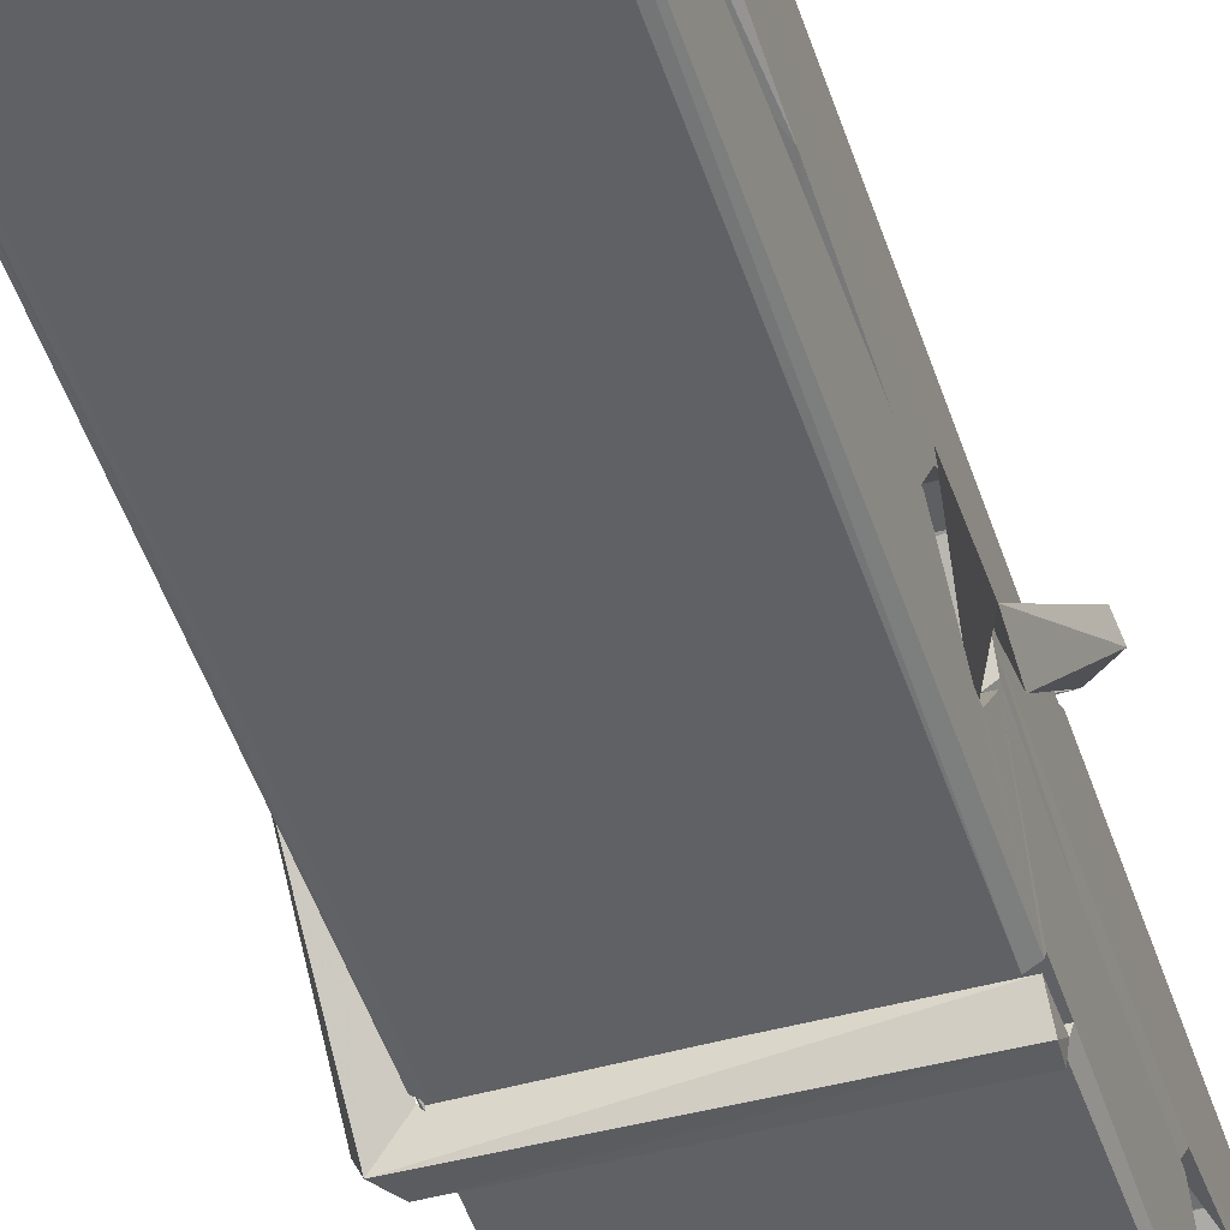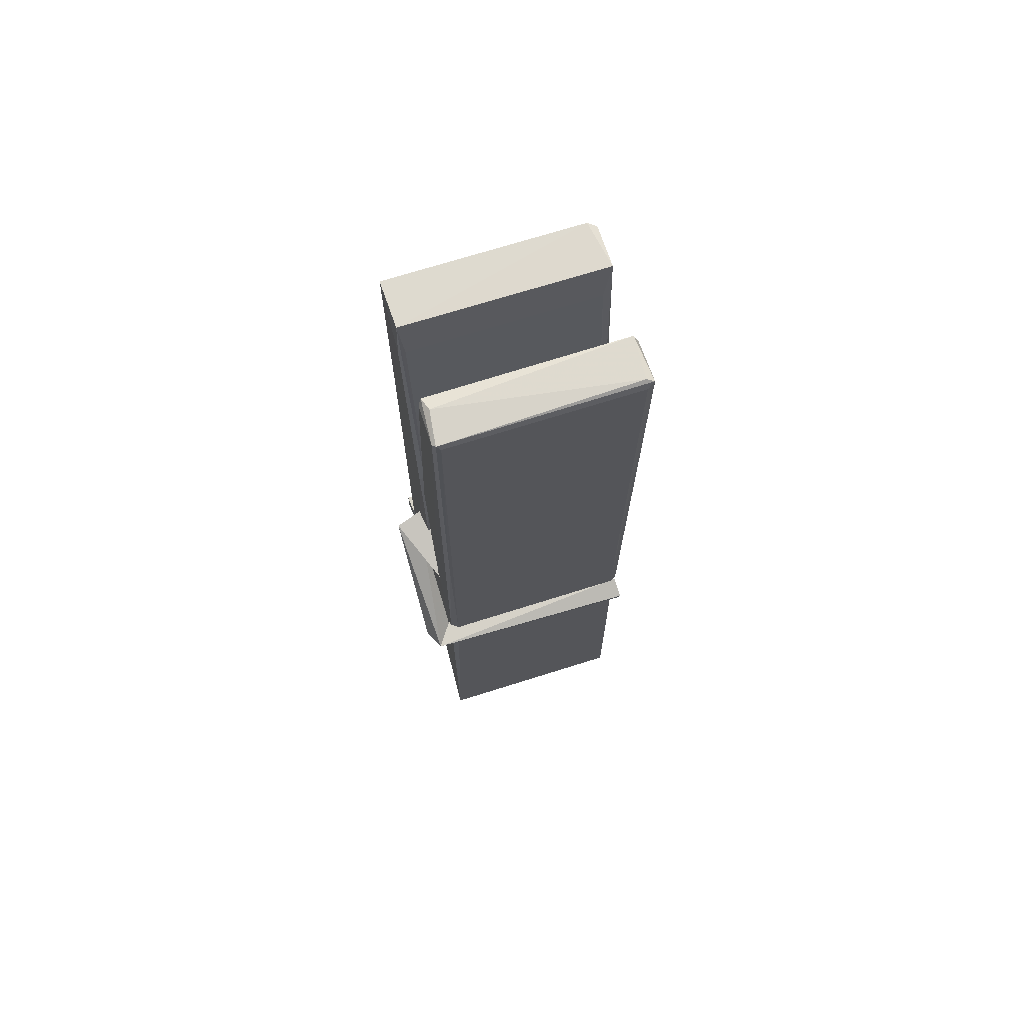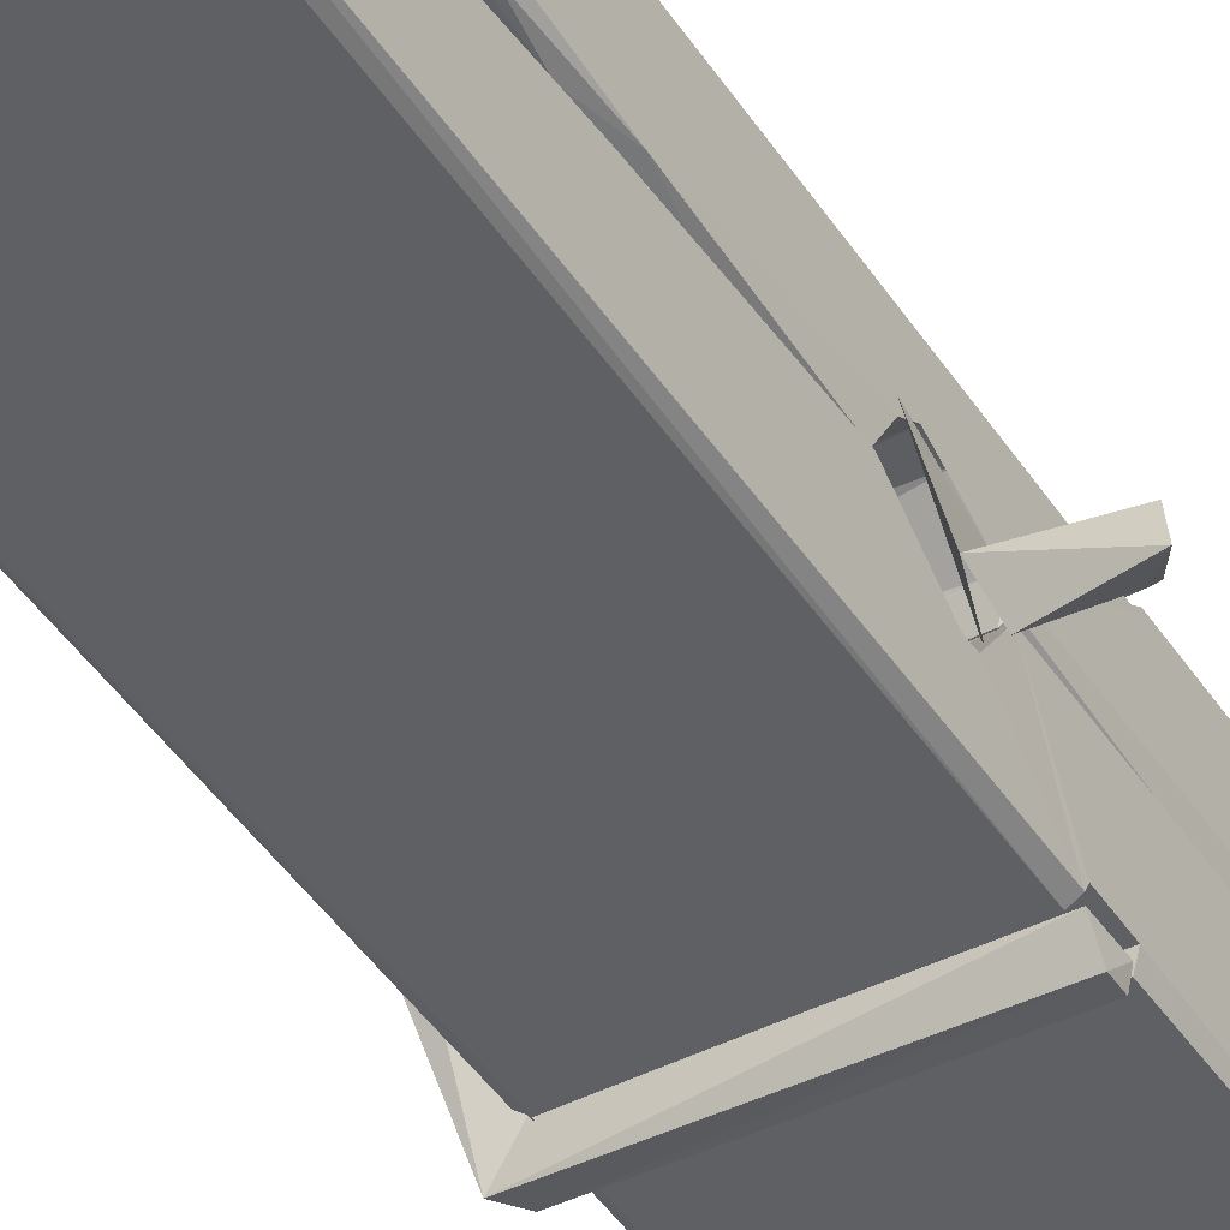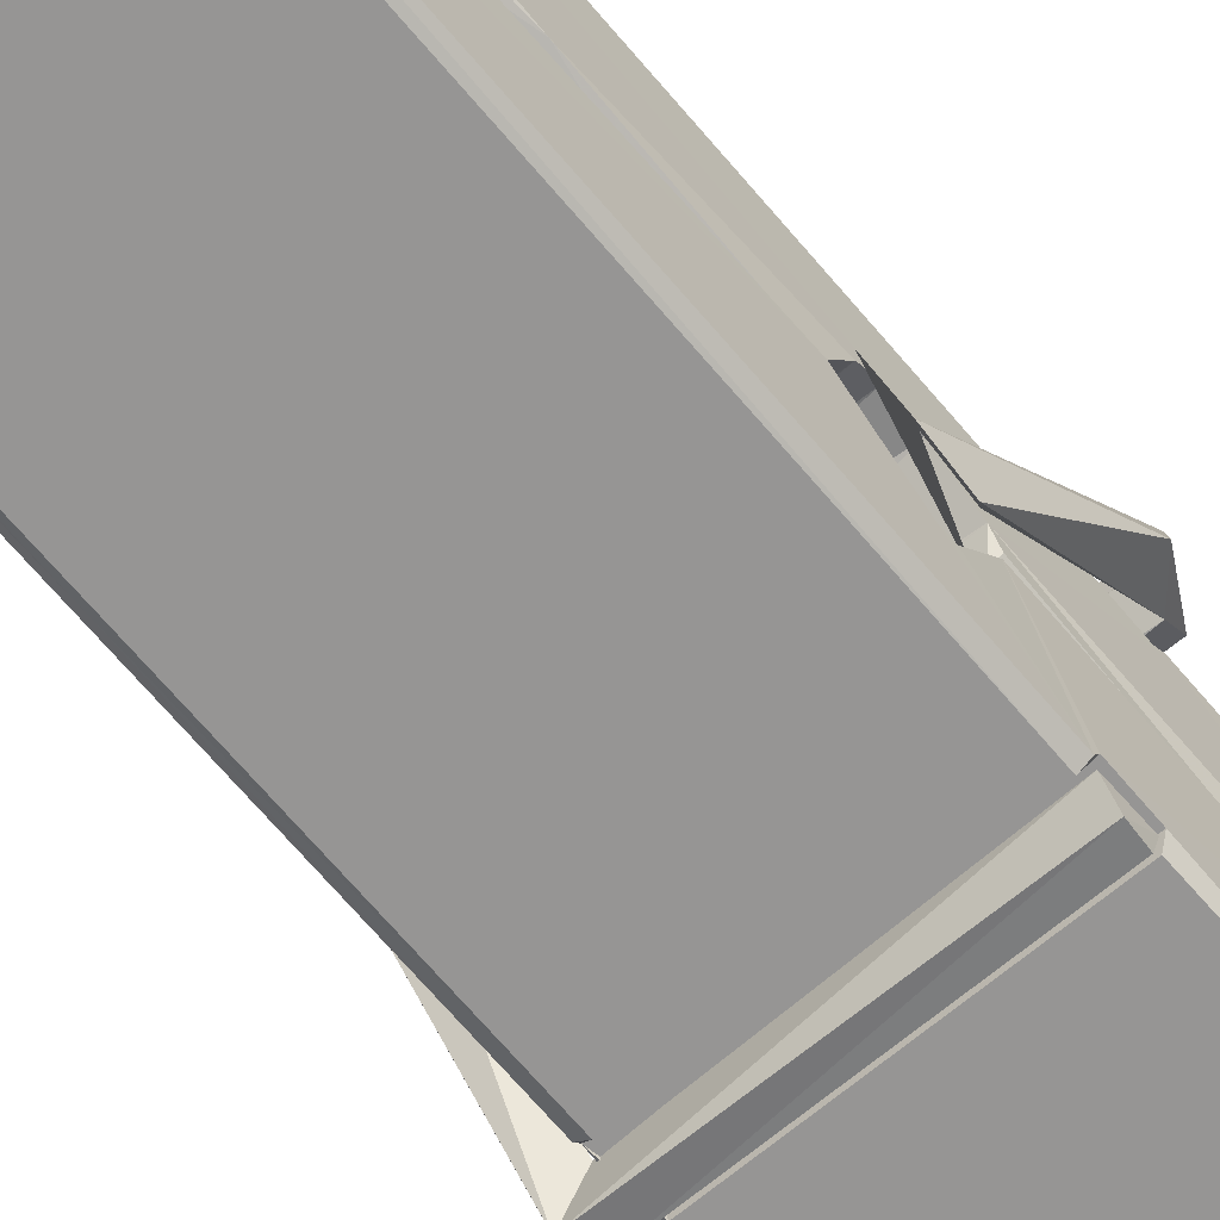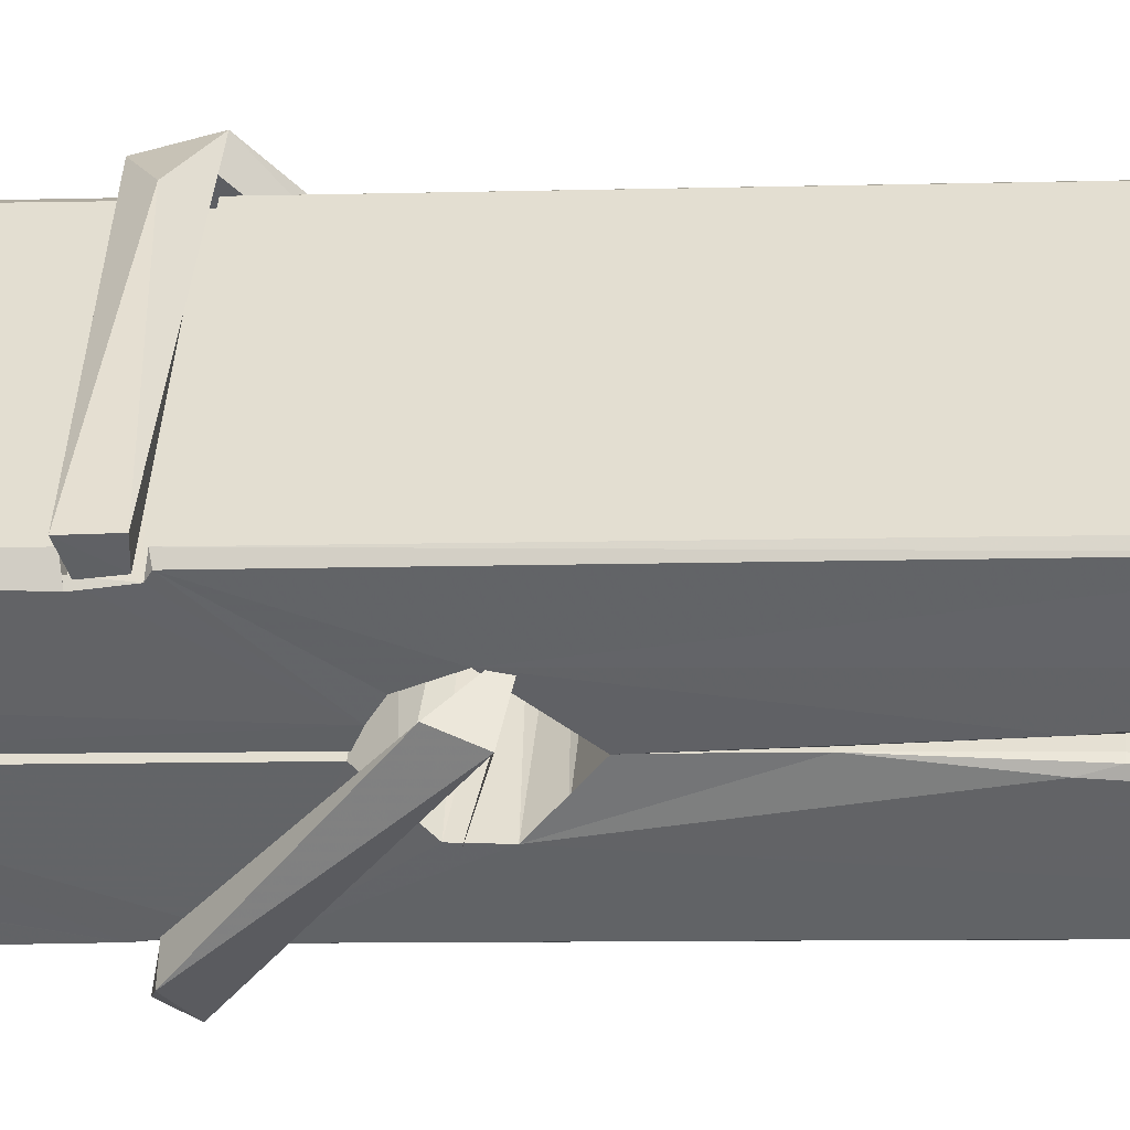
<metadata>
{"format":"obj","ext":"obj","renderer":"f3d","projection":"perspective","resolution":1024,"background":"white","views":[{"elev":-44.6,"azim":-160.5,"up":"+Z"},{"elev":75.4,"azim":162.9,"up":"+Y"},{"elev":-41.4,"azim":-146.5,"up":"+Z"},{"elev":-64.5,"azim":-137.9,"up":"+Z"},{"elev":38.2,"azim":95.6,"up":"+Z"}]}
</metadata>
<code>
v 1.812 9.817 -9.185
v 1.975 9.851 -9.244
v 1.813 9.849 -9.245
v 1.817 9.852 -9.246
v 1.8 10.4 -9.201
v 1.802 10.47 -9.188
v 1.799 10.57 -9.171
v 1.804 10.36 -9.206
v 1.957 10.57 -9.17
v 1.798 10.57 -9.128
v 1.798 10.34 -9.207
v 1.791 10.61 -9.164
v 1.972 9.985 -9.235
v 1.805 10.09 -9.165
v 1.802 10.17 -9.212
v 1.809 9.919 -9.231
v 1.809 9.926 -9.219
v 1.808 9.974 -9.222
v 1.973 9.933 -9.217
v 1.968 9.953 -9.21
v 1.813 9.936 -9.212
v 1.967 10.2 -9.192
v 1.962 10.22 -9.197
v 1.801 10.22 -9.2
v 1.802 10.23 -9.219
v 1.965 10.24 -9.22
v 1.81 10.11 -9.16
v 1.952 10.58 -9.172
v 1.955 10.61 -9.165
v 1.958 10.37 -9.208
v 1.967 10.18 -9.203
v 1.966 10.17 -9.223
v 1.967 10.17 -9.213
v 1.967 9.988 -9.238
v 1.973 9.853 -9.246
v 1.97 9.856 -9.247
v 1.973 10.1 -9.171
v 1.812 10.09 -9.162
v 1.952 10.57 -9.129
v 1.954 10.48 -9.189
v 1.802 10.19 -9.192
v 1.811 9.983 -9.237
v 1.818 9.954 -9.209
v 1.973 9.92 -9.24
v 1.806 10.29 -9.215
v 1.96 10.29 -9.216
v 1.801 10.21 -9.193
v 1.792 10.6 -9.129
v 1.799 10.6 -9.126
v 1.956 10.61 -9.127
v 1.96 10.45 -9.141
v 1.969 10.12 -9.165
v 1.97 9.918 -9.243
v 1.976 9.821 -9.187
v 1.972 9.822 -9.182
v 1.817 9.819 -9.181
v 1.81 9.846 -9.243
v 1.962 10.35 -9.206
v 1.972 9.974 -9.218
v 1.807 10.16 -9.224
v 1.962 10.17 -9.225
v 1.969 10.12 -9.169
v 1.803 10.16 -9.22
v 1.97 10.09 -9.168
v 1.964 10.09 -9.163
v 1.814 9.914 -9.242
v 1.804 10.11 -9.168
v 1.805 10.09 -9.169
v 1.964 10.12 -9.161
v 1.794 10.61 -9.221
v 1.972 9.852 -9.248
v 1.801 10.36 -9.214
v 1.798 10.48 -9.216
v 1.956 10.61 -9.225
v 1.955 10.61 -9.257
v 1.962 10.36 -9.22
v 1.96 10.37 -9.216
v 1.957 10.48 -9.218
v 1.798 10.35 -9.219
v 1.807 9.983 -9.238
v 1.972 9.987 -9.239
v 1.973 9.928 -9.258
v 1.807 9.964 -9.269
v 1.807 10.11 -9.296
v 1.971 9.978 -9.26
v 1.805 10.2 -9.253
v 1.963 10.23 -9.243
v 1.808 10.22 -9.239
v 1.966 10.21 -9.252
v 1.801 10.23 -9.22
v 1.802 10.18 -9.249
v 1.967 10.18 -9.245
v 1.966 10.19 -9.252
v 1.963 10.24 -9.221
v 1.803 10.16 -9.225
v 1.796 10.61 -9.261
v 1.956 10.37 -9.215
v 1.972 9.944 -9.27
v 1.963 10.11 -9.298
v 1.96 10.32 -9.281
v 1.95 10.61 -9.262
v 1.95 10.62 -9.233
v 1.953 10.61 -9.222
v 1.953 10.48 -9.218
v 1.801 10.21 -9.249
v 1.972 9.962 -9.271
v 1.808 9.929 -9.263
v 1.81 9.849 -9.247
v 1.803 10.29 -9.216
v 1.961 10.29 -9.217
v 1.962 10.14 -9.295
v 1.79 10.61 -9.258
v 1.796 10.61 -9.255
v 1.953 10.62 -9.26
v 1.967 10.14 -9.291
v 1.968 10.11 -9.293
v 1.975 9.834 -9.317
v 1.817 9.827 -9.308
v 1.803 10.11 -9.288
v 1.791 10.6 -9.224
v 1.972 9.83 -9.314
v 1.809 10.13 -9.294
v 1.803 10.13 -9.291
v 1.967 10.17 -9.226
v 1.803 10.13 -9.286
v 1.814 9.914 -9.242
v 1.811 9.828 -9.316
v 1.968 10.14 -9.288
v 1.962 10.11 -9.289
v 1.804 10.13 -9.293
v 1.969 10.13 -9.287
v 1.977 10.11 -9.304
v 1.804 10.11 -9.295
v 1.991 10.12 -9.289
v 1.805 10.11 -9.308
v 1.803 10.13 -9.309
v 1.972 10.09 -9.154
v 1.97 10.1 -9.169
v 1.97 10.2 -9.209
v 1.785 10.11 -9.155
v 1.965 10.2 -9.26
v 1.955 10.21 -9.191
v 1.809 10.17 -9.237
v 1.801 10.22 -9.193
v 1.788 10.21 -9.247
v 1.789 10.19 -9.256
v 1.78 10.12 -9.178
v 1.8 10.17 -9.217
v 1.824 10.1 -9.146
v 1.8 10.09 -9.155
v 1.798 10.1 -9.169
v 1.97 10.11 -9.166
v 1.801 10.11 -9.158
v 1.971 10.11 -9.152
v 1.989 10.21 -9.201
v 1.985 10.19 -9.196
v 1.979 10.12 -9.281
v 1.983 10.13 -9.307
f 49 29 12
f 8 5 6
f 5 7 6
f 7 40 6
f 40 8 6
f 58 30 29
f 58 29 9
f 12 5 11
f 18 15 42
f 15 63 42
f 20 59 19
f 38 14 1
f 18 43 17
f 18 59 43
f 17 43 21
f 22 23 26
f 41 31 15
f 15 32 60
f 7 5 12
f 50 9 29
f 48 10 49
f 28 12 29
f 28 29 40
f 29 30 40
f 23 24 26
f 22 47 23
f 47 24 23
f 41 22 31
f 18 13 59
f 43 59 20
f 19 17 21
f 21 20 19
f 44 16 19
f 16 17 19
f 54 57 2
f 69 52 51
f 39 51 50
f 28 7 12
f 30 8 40
f 40 7 28
f 25 45 26
f 25 26 24
f 47 22 41
f 31 33 15
f 33 32 15
f 34 13 42
f 42 13 18
f 43 20 21
f 36 35 3
f 36 3 4
f 57 3 2
f 3 35 2
f 10 39 50
f 10 50 49
f 25 11 45
f 11 5 8
f 11 8 45
f 45 8 30
f 26 45 46
f 45 30 46
f 58 22 26
f 26 46 58
f 46 30 58
f 51 39 69
f 39 10 69
f 25 24 11
f 47 67 48
f 67 27 48
f 48 27 10
f 51 9 50
f 22 9 51
f 52 22 51
f 64 37 55
f 55 56 54
f 54 56 1
f 4 3 66
f 36 4 66
f 36 66 53
f 35 36 53
f 35 53 2
f 56 55 38
f 66 3 57
f 1 18 17
f 14 18 1
f 15 18 14
f 47 11 24
f 11 47 48
f 12 11 48
f 49 12 48
f 29 49 50
f 9 22 58
f 31 22 52
f 31 52 33
f 64 19 59
f 19 64 44
f 2 44 64
f 2 64 54
f 57 54 1
f 32 61 60
f 33 13 32
f 62 33 52
f 47 41 15
f 15 60 63
f 60 61 42
f 34 42 61
f 32 13 34
f 32 34 61
f 33 59 13
f 64 59 33
f 38 55 65
f 55 37 65
f 14 68 15
f 60 42 63
f 66 16 44
f 66 44 53
f 2 53 44
f 55 54 64
f 38 1 56
f 17 57 1
f 57 17 16
f 66 57 16
f 15 68 67
f 62 37 64
f 68 37 62
f 68 62 67
f 64 33 62
f 52 69 62
f 67 62 69
f 67 69 27
f 47 15 67
f 69 10 27
f 37 38 65
f 38 37 68
f 68 14 38
f 82 117 71
f 75 76 74
f 76 77 78
f 76 78 74
f 78 103 74
f 73 72 79
f 73 79 120
f 83 85 106
f 83 80 85
f 83 106 98
f 83 98 107
f 106 116 98
f 105 86 91
f 87 94 89
f 112 123 122
f 123 90 105
f 90 88 105
f 70 73 120
f 103 78 104
f 78 77 97
f 78 97 104
f 88 94 87
f 89 86 105
f 105 87 89
f 93 86 89
f 117 116 99
f 115 100 111
f 96 111 101
f 111 100 101
f 100 114 101
f 72 73 104
f 73 70 103
f 73 103 104
f 104 97 72
f 90 109 94
f 94 88 90
f 105 88 87
f 92 91 93
f 91 86 93
f 95 91 92
f 92 124 95
f 95 81 80
f 80 81 85
f 98 82 107
f 107 82 126
f 108 71 118
f 127 121 117
f 114 112 96
f 114 96 101
f 102 103 70
f 72 97 110
f 72 110 109
f 110 94 109
f 97 77 110
f 89 94 110
f 89 110 76
f 110 77 76
f 122 111 96
f 96 112 122
f 79 72 109
f 109 90 79
f 127 84 119
f 113 112 114
f 114 102 113
f 75 102 114
f 75 114 100
f 75 100 115
f 121 127 118
f 126 71 108
f 84 127 117
f 99 84 117
f 127 83 107
f 127 119 83
f 95 123 91
f 91 123 105
f 90 123 112
f 90 112 79
f 112 120 79
f 112 70 120
f 70 112 113
f 70 113 102
f 102 75 103
f 103 75 74
f 76 75 89
f 75 115 89
f 115 93 89
f 81 128 116
f 106 85 81
f 106 81 116
f 98 116 117
f 98 117 82
f 121 71 117
f 71 121 118
f 127 108 118
f 92 93 124
f 93 115 124
f 123 95 125
f 81 95 124
f 128 81 124
f 124 115 128
f 128 115 111
f 111 122 125
f 111 125 128
f 122 123 125
f 80 83 119
f 71 126 82
f 127 107 108
f 107 126 108
f 119 129 128
f 128 125 119
f 80 125 95
f 125 80 119
f 99 116 128
f 99 128 129
f 99 129 119
f 119 84 99
f 131 158 130
f 132 136 158
f 132 134 133
f 130 136 133
f 132 133 135
f 136 132 135
f 130 158 136
f 149 137 154
f 154 152 153
f 155 134 158
f 158 131 139
f 151 148 153
f 147 146 151
f 155 142 156
f 156 142 139
f 155 139 142
f 142 155 141
f 141 155 142
f 145 144 143
f 145 143 144
f 148 145 144
f 144 145 148
f 146 145 148
f 147 145 146
f 146 148 151
f 147 140 145
f 156 139 131
f 134 155 156
f 155 158 139
f 145 140 148
f 147 150 140
f 150 147 151
f 150 149 140
f 140 153 148
f 153 140 154
f 154 140 149
f 151 138 150
f 153 152 151
f 138 152 137
f 137 152 154
f 150 137 149
f 137 150 138
f 138 151 152
f 157 134 156
f 157 156 131
f 157 131 134
f 132 158 134
f 134 131 133
f 131 130 133
f 133 136 135
f 49 29 12
f 8 5 6
f 5 7 6
f 7 40 6
f 40 8 6
f 58 30 29
f 58 29 9
f 12 5 11
f 18 15 42
f 15 63 42
f 20 59 19
f 38 14 1
f 18 43 17
f 18 59 43
f 17 43 21
f 22 23 26
f 41 31 15
f 15 32 60
f 7 5 12
f 50 9 29
f 48 10 49
f 28 12 29
f 28 29 40
f 29 30 40
f 23 24 26
f 22 47 23
f 47 24 23
f 41 22 31
f 18 13 59
f 43 59 20
f 19 17 21
f 21 20 19
f 44 16 19
f 16 17 19
f 54 57 2
f 69 52 51
f 39 51 50
f 28 7 12
f 30 8 40
f 40 7 28
f 25 45 26
f 25 26 24
f 47 22 41
f 31 33 15
f 33 32 15
f 34 13 42
f 42 13 18
f 43 20 21
f 36 35 3
f 36 3 4
f 57 3 2
f 3 35 2
f 10 39 50
f 10 50 49
f 25 11 45
f 11 5 8
f 11 8 45
f 45 8 30
f 26 45 46
f 45 30 46
f 58 22 26
f 26 46 58
f 46 30 58
f 51 39 69
f 39 10 69
f 25 24 11
f 47 67 48
f 67 27 48
f 48 27 10
f 51 9 50
f 22 9 51
f 52 22 51
f 64 37 55
f 55 56 54
f 54 56 1
f 4 3 66
f 36 4 66
f 36 66 53
f 35 36 53
f 35 53 2
f 56 55 38
f 66 3 57
f 1 18 17
f 14 18 1
f 15 18 14
f 47 11 24
f 11 47 48
f 12 11 48
f 49 12 48
f 29 49 50
f 9 22 58
f 31 22 52
f 31 52 33
f 64 19 59
f 19 64 44
f 2 44 64
f 2 64 54
f 57 54 1
f 32 61 60
f 33 13 32
f 62 33 52
f 47 41 15
f 15 60 63
f 60 61 42
f 34 42 61
f 32 13 34
f 32 34 61
f 33 59 13
f 64 59 33
f 38 55 65
f 55 37 65
f 14 68 15
f 60 42 63
f 66 16 44
f 66 44 53
f 2 53 44
f 55 54 64
f 38 1 56
f 17 57 1
f 57 17 16
f 66 57 16
f 15 68 67
f 62 37 64
f 68 37 62
f 68 62 67
f 64 33 62
f 52 69 62
f 67 62 69
f 67 69 27
f 47 15 67
f 69 10 27
f 37 38 65
f 38 37 68
f 68 14 38
f 82 117 71
f 75 76 74
f 76 77 78
f 76 78 74
f 78 103 74
f 73 72 79
f 73 79 120
f 83 85 106
f 83 80 85
f 83 106 98
f 83 98 107
f 106 116 98
f 105 86 91
f 87 94 89
f 112 123 122
f 123 90 105
f 90 88 105
f 70 73 120
f 103 78 104
f 78 77 97
f 78 97 104
f 88 94 87
f 89 86 105
f 105 87 89
f 93 86 89
f 117 116 99
f 115 100 111
f 96 111 101
f 111 100 101
f 100 114 101
f 72 73 104
f 73 70 103
f 73 103 104
f 104 97 72
f 90 109 94
f 94 88 90
f 105 88 87
f 92 91 93
f 91 86 93
f 95 91 92
f 92 124 95
f 95 81 80
f 80 81 85
f 98 82 107
f 107 82 126
f 108 71 118
f 127 121 117
f 114 112 96
f 114 96 101
f 102 103 70
f 72 97 110
f 72 110 109
f 110 94 109
f 97 77 110
f 89 94 110
f 89 110 76
f 110 77 76
f 122 111 96
f 96 112 122
f 79 72 109
f 109 90 79
f 127 84 119
f 113 112 114
f 114 102 113
f 75 102 114
f 75 114 100
f 75 100 115
f 121 127 118
f 126 71 108
f 84 127 117
f 99 84 117
f 127 83 107
f 127 119 83
f 95 123 91
f 91 123 105
f 90 123 112
f 90 112 79
f 112 120 79
f 112 70 120
f 70 112 113
f 70 113 102
f 102 75 103
f 103 75 74
f 76 75 89
f 75 115 89
f 115 93 89
f 81 128 116
f 106 85 81
f 106 81 116
f 98 116 117
f 98 117 82
f 121 71 117
f 71 121 118
f 127 108 118
f 92 93 124
f 93 115 124
f 123 95 125
f 81 95 124
f 128 81 124
f 124 115 128
f 128 115 111
f 111 122 125
f 111 125 128
f 122 123 125
f 80 83 119
f 71 126 82
f 127 107 108
f 107 126 108
f 119 129 128
f 128 125 119
f 80 125 95
f 125 80 119
f 99 116 128
f 99 128 129
f 99 129 119
f 119 84 99
f 131 158 130
f 132 136 158
f 132 134 133
f 130 136 133
f 132 133 135
f 136 132 135
f 130 158 136
f 149 137 154
f 154 152 153
f 155 134 158
f 158 131 139
f 151 148 153
f 147 146 151
f 155 142 156
f 156 142 139
f 155 139 142
f 142 155 141
f 141 155 142
f 145 144 143
f 145 143 144
f 148 145 144
f 144 145 148
f 146 145 148
f 147 145 146
f 146 148 151
f 147 140 145
f 156 139 131
f 134 155 156
f 155 158 139
f 145 140 148
f 147 150 140
f 150 147 151
f 150 149 140
f 140 153 148
f 153 140 154
f 154 140 149
f 151 138 150
f 153 152 151
f 138 152 137
f 137 152 154
f 150 137 149
f 137 150 138
f 138 151 152
f 157 134 156
f 157 156 131
f 157 131 134
f 132 158 134
f 134 131 133
f 131 130 133
f 133 136 135

</code>
